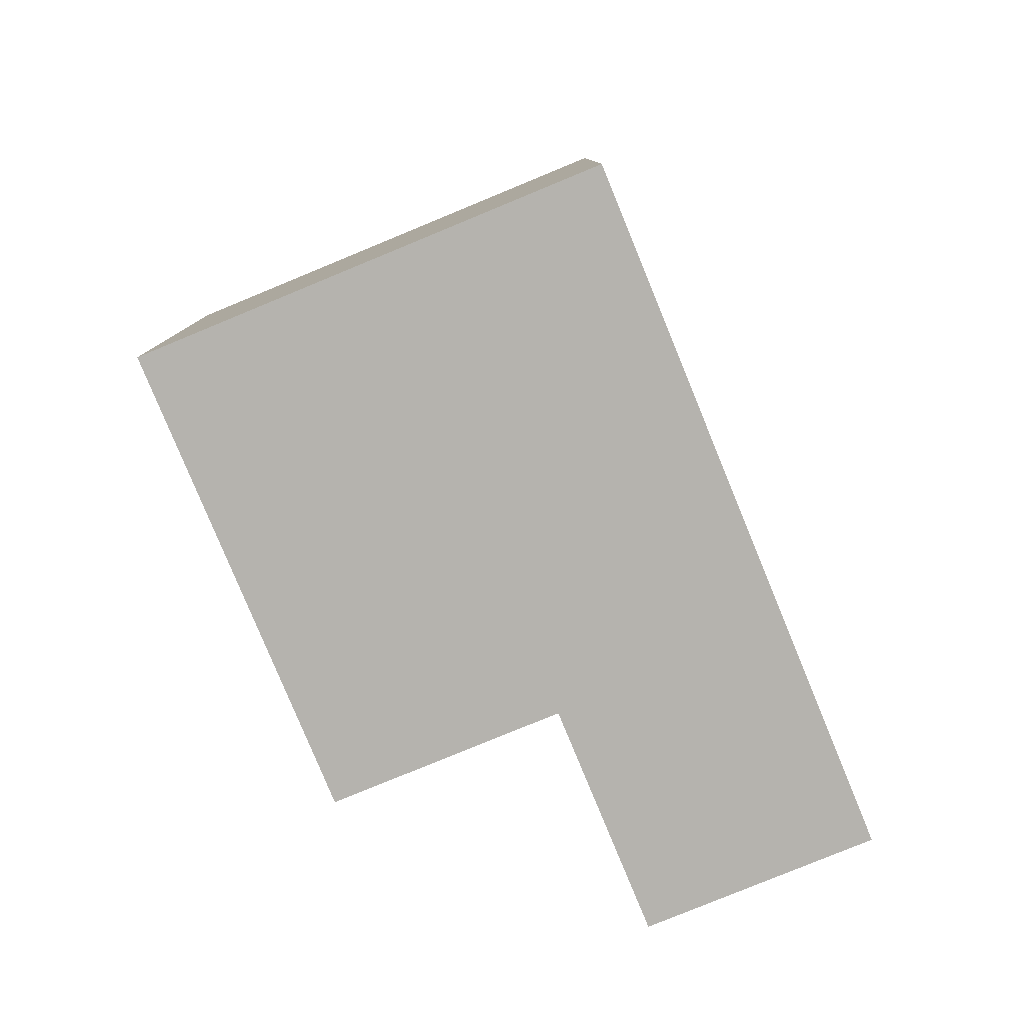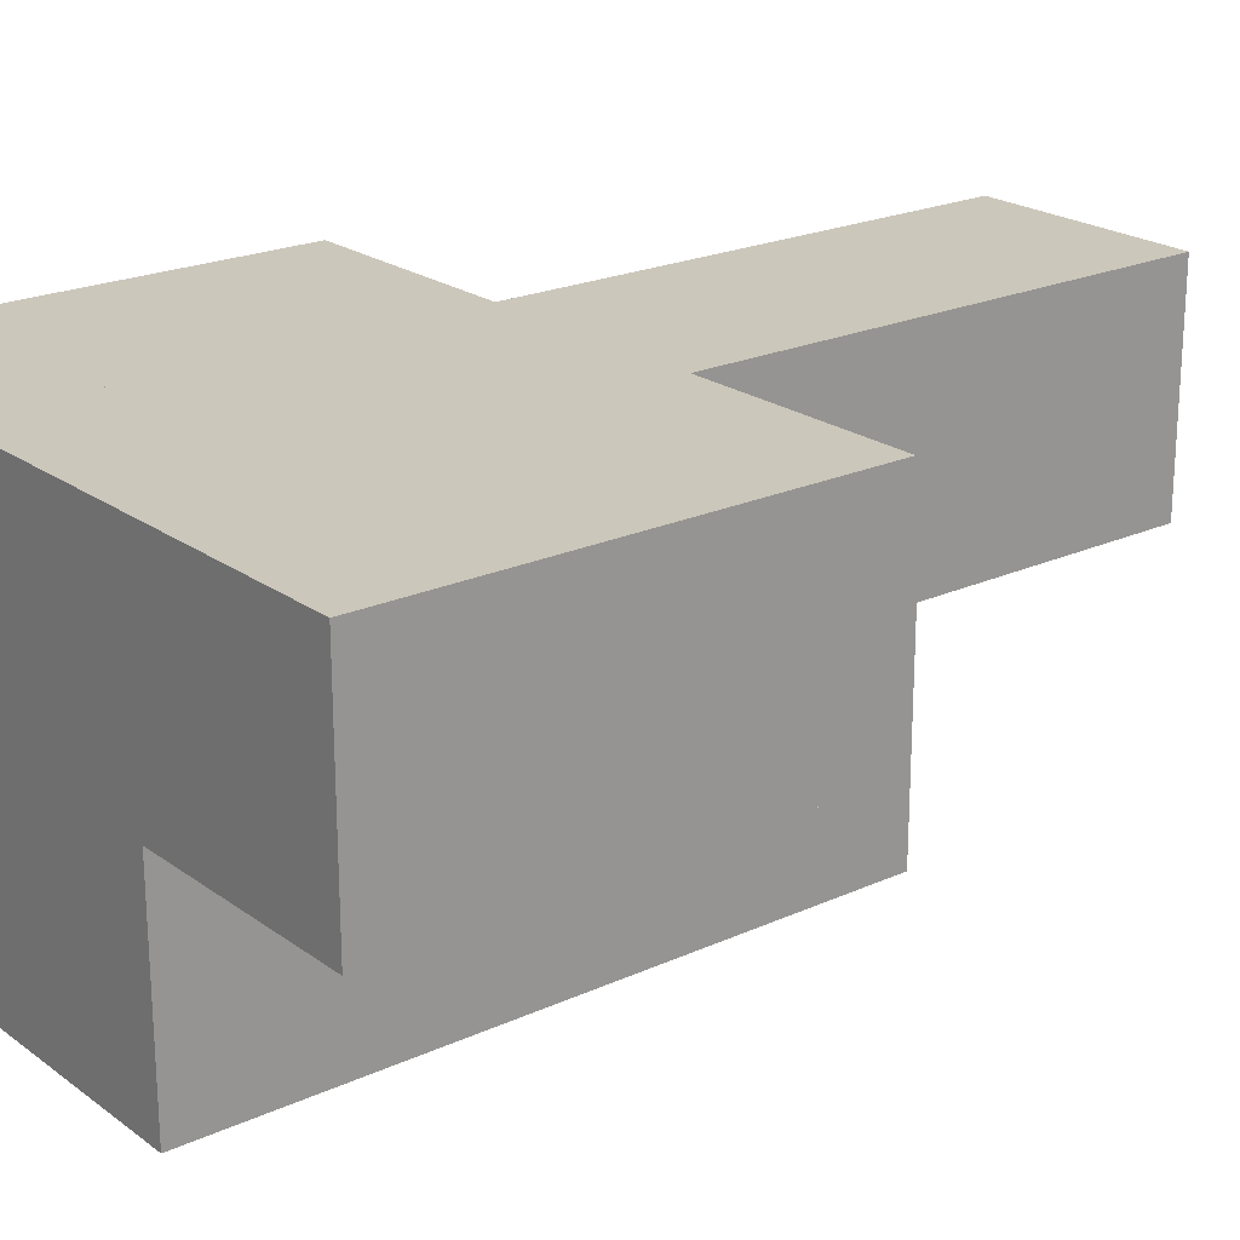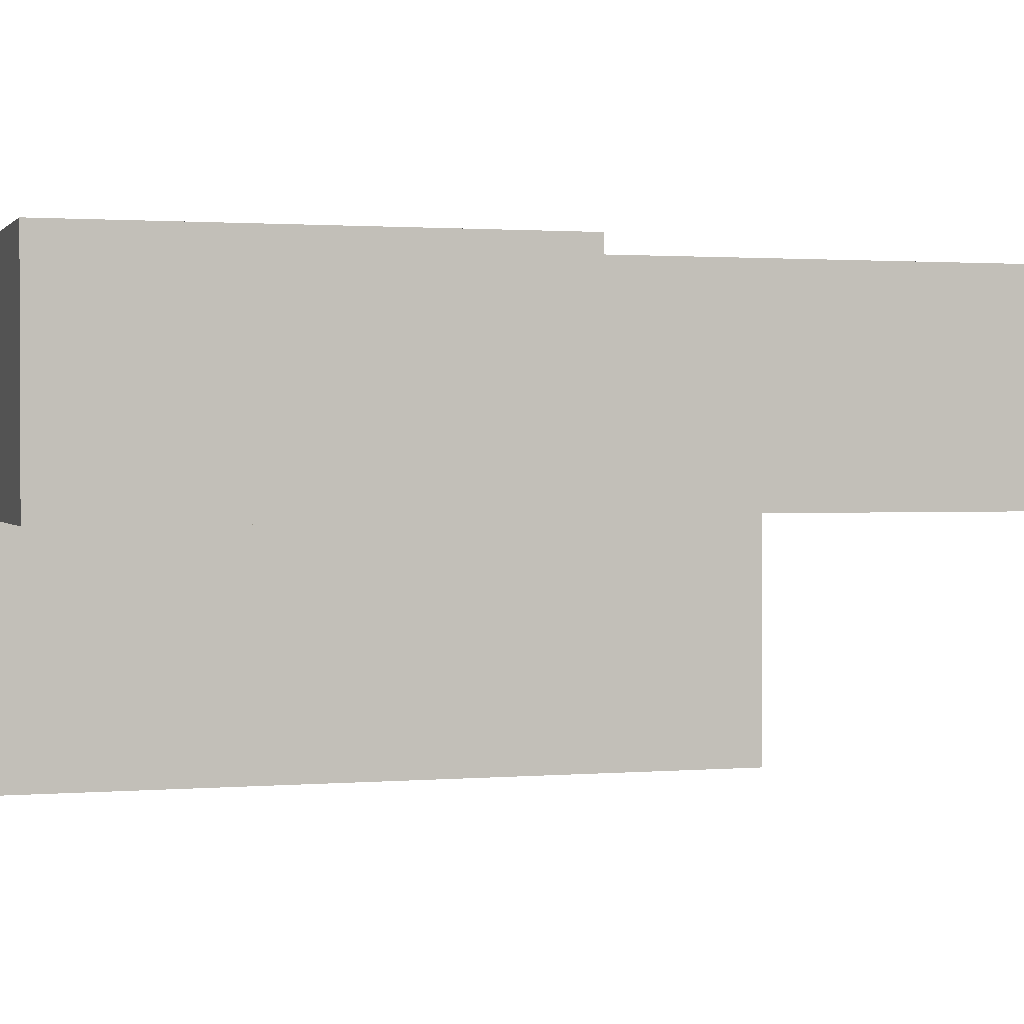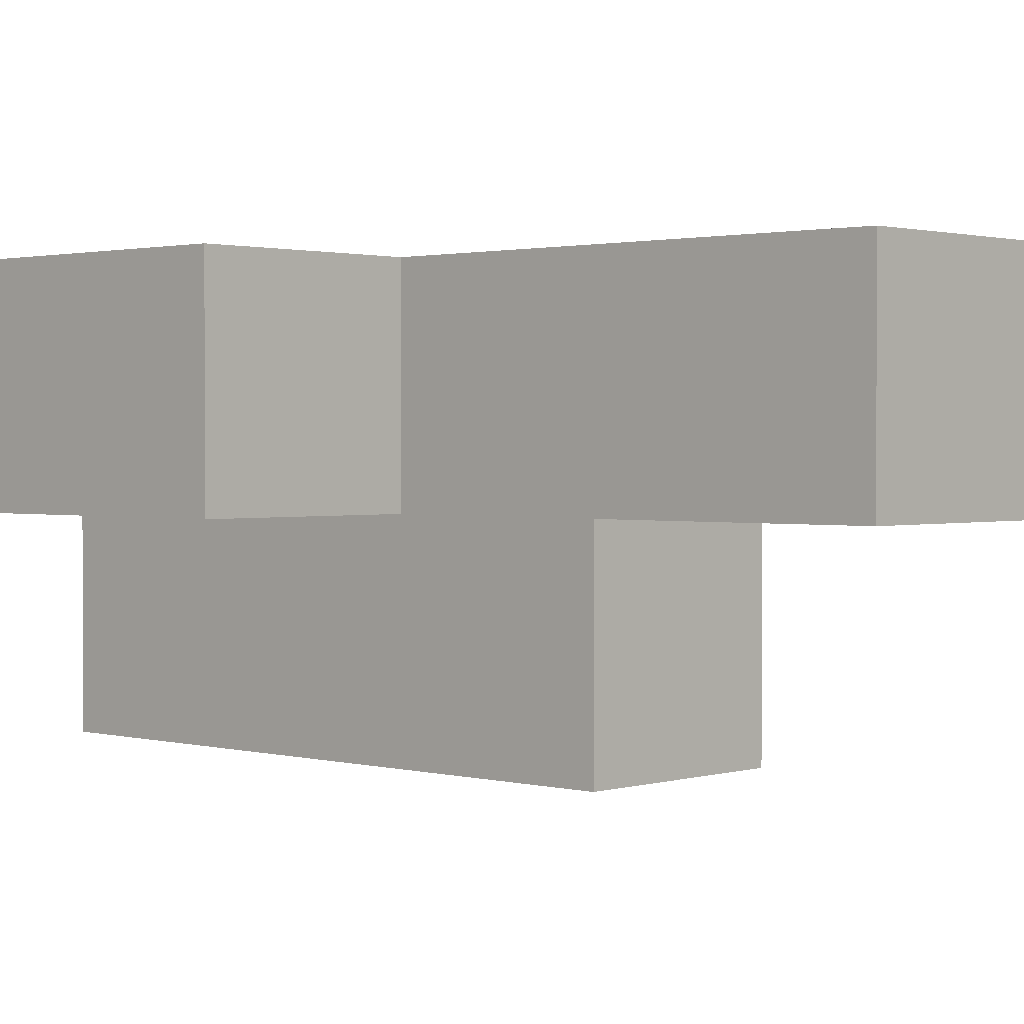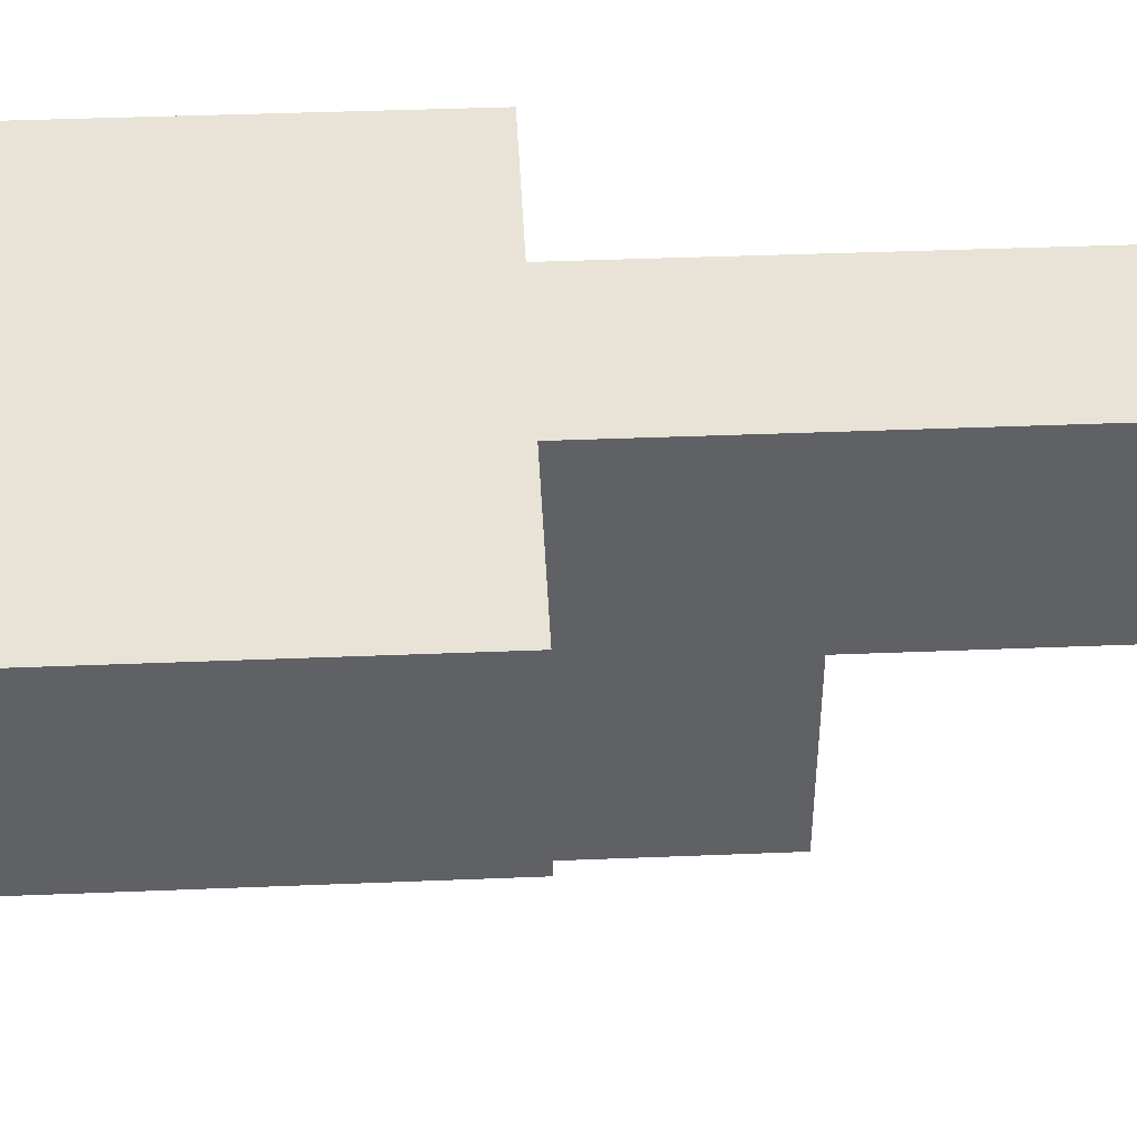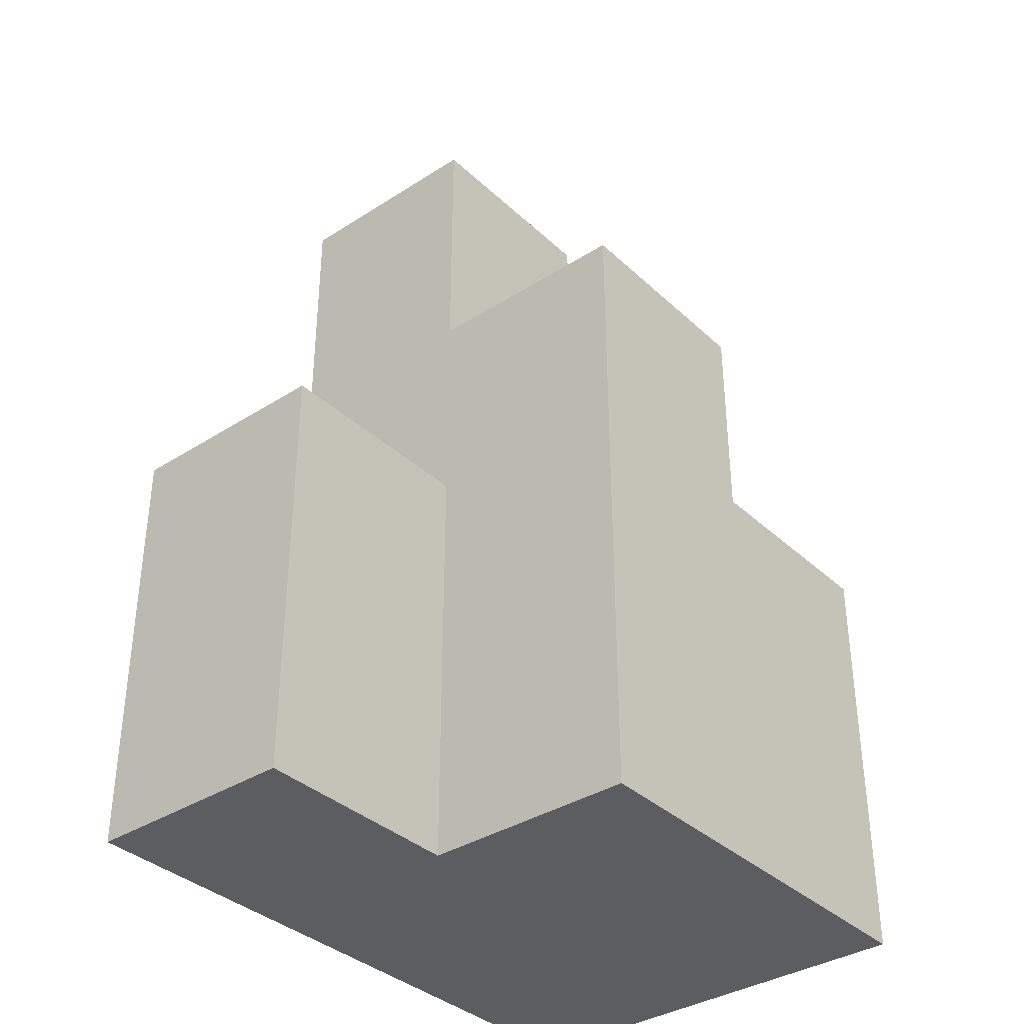
<metadata>
{"format":"obj","ext":"obj","renderer":"f3d","projection":"perspective","resolution":1024,"background":"white","views":[{"elev":-79.9,"azim":-67.6,"up":"+Y"},{"elev":21.7,"azim":51.3,"up":"+Z"},{"elev":1.3,"azim":73.0,"up":"+Z"},{"elev":1.5,"azim":133.0,"up":"+Z"},{"elev":41.4,"azim":87.2,"up":"+Z"},{"elev":-36.3,"azim":129.9,"up":"+Y"}]}
</metadata>
<code>
g pb_Mesh-93544
v 0 0 0
v -1 0 1.349e-06
v 0 1 0
v -1 1 0
v -1 0 1.349e-06
v -1 0 -1
v -1 1 0
v -1 1 -1
v -1 0 -2
v 0 0 -2
v -1 1 -2
v 0 1 -2
v 1 0 -1
v 1 0 0
v 1 1 -1
v 1 1 0
v 0 0 -1
v -1 0 -1
v 0 0 0
v -1 0 1.349e-06
v -1 0 -2
v 0 0 -2
v -1 0 -1
v -1 1 -2
v -1 0 -2
v 0 0 -1
v 0 1 -1
v 0 0 -2
v 0 1 -2
v 0 3 -1
v -1 3 -1
v 0 3 -2
v -1 3 -2
v 1 0 -1
v 1 0 0
v 0 1 -1
v 0 0 -1
v 1 1 -1
v 1 0 -1
v 1 0 0
v 1 1 0
v 0 2 0
v 0 2 -1
v 1 2 0
v 1 2 -1
v -2 0 5.618e-06
v -2 0 -1
v -2 2 0
v -2 2 -1
v 1 2 0
v 0 2 0
v 0 2 -1
v 1 2 -1
v 1 2 -1
v 1 2 0
v -1 2 0
v 0 2 -2
v 0 2 -1
v -2 0 -2
v -2 2 -2
v -1 1 -2
v -1 2 -2
v 0 2 -2
v 0 3 -2
v 0 3 -1
v -1 2 -1
v -1 2 -2
v -1 3 -1
v -1 3 -2
v -1 3 -2
v 0 3 -2
v 0 3 0
v -1 3 0
v 0 2 0
v 0 3 0
v -1 2 0
v -1 3 0
v -2.444e-06 4.25 -2.235e-07
v -1 4.25 2.697e-06
v -5.364e-06 4.25 -1
v -2.444e-06 4.25 -2.235e-07
v -1 4.25 2.697e-06
v -1 4.25 -1
v -1 3 -1
v 0 3 -1
v -1 4.25 -1
v -5.364e-06 4.25 -1
v -1 1 -1
v -1 1 -2
v -1 0 -1
v -1 0 -2
v -1 1 0
v -1 0 1.349e-06
v -1 0 -1
v -1 0 -2
v -2 0 -1
v -2 0 -2
v -1 2 -1
v -1 2 0
v -2 2 -1
v -2 2 0
v -1 0 -2
v -1 2 -2
v -2 0 -2
v -2 2 -2
v -1 2 -2
v -2 2 -2
v -1 0 1.349e-06
v -2 0 5.618e-06
v -1 2 0
v -1 0 1.349e-06
v -2 2 0
v -2 0 5.618e-06
v -2.444e-06 4.25 -2.235e-07
v -1 4.25 2.697e-06
v -5.364e-06 4.25 -1
v -1 4.25 -1
g pb_Mesh-93544_0
f 3 2 1
f 3 4 2
f 7 6 5
f 7 8 6
f 11 10 9
f 11 12 10
f 15 14 13
f 15 16 14
f 19 18 17
f 19 20 18
f 21 17 18
f 21 22 17
f 24 23 8
f 24 25 23
f 28 27 26
f 28 29 27
f 32 31 30
f 32 33 31
f 34 19 17
f 34 35 19
f 38 37 36
f 38 39 37
f 40 3 1
f 40 41 3
f 44 43 42
f 44 45 43
f 48 47 46
f 48 49 47
f 50 3 41
f 50 51 3
f 52 38 36
f 52 53 38
f 54 16 15
f 54 55 16
f 51 4 3
f 51 56 4
f 57 27 29
f 57 58 27
f 49 59 47
f 49 60 59
f 62 12 61
f 62 63 12
f 64 58 57
f 64 65 58
f 68 67 66
f 68 69 67
f 70 63 62
f 70 71 63
f 72 56 51
f 72 73 56
f 65 74 58
f 65 75 74
f 77 66 76
f 77 68 66
f 78 73 72
f 78 79 73
f 80 75 65
f 80 81 75
f 82 68 77
f 82 83 68
f 86 85 84
f 86 87 85
f 90 89 88
f 90 91 89
f 93 88 92
f 93 90 88
f 96 95 94
f 96 97 95
f 100 99 98
f 100 101 99
f 104 103 102
f 104 105 103
f 107 98 106
f 107 100 98
f 109 94 108
f 109 96 94
f 112 111 110
f 112 113 111
g pb_Mesh-93544_1
f 116 115 114
f 116 117 115

</code>
